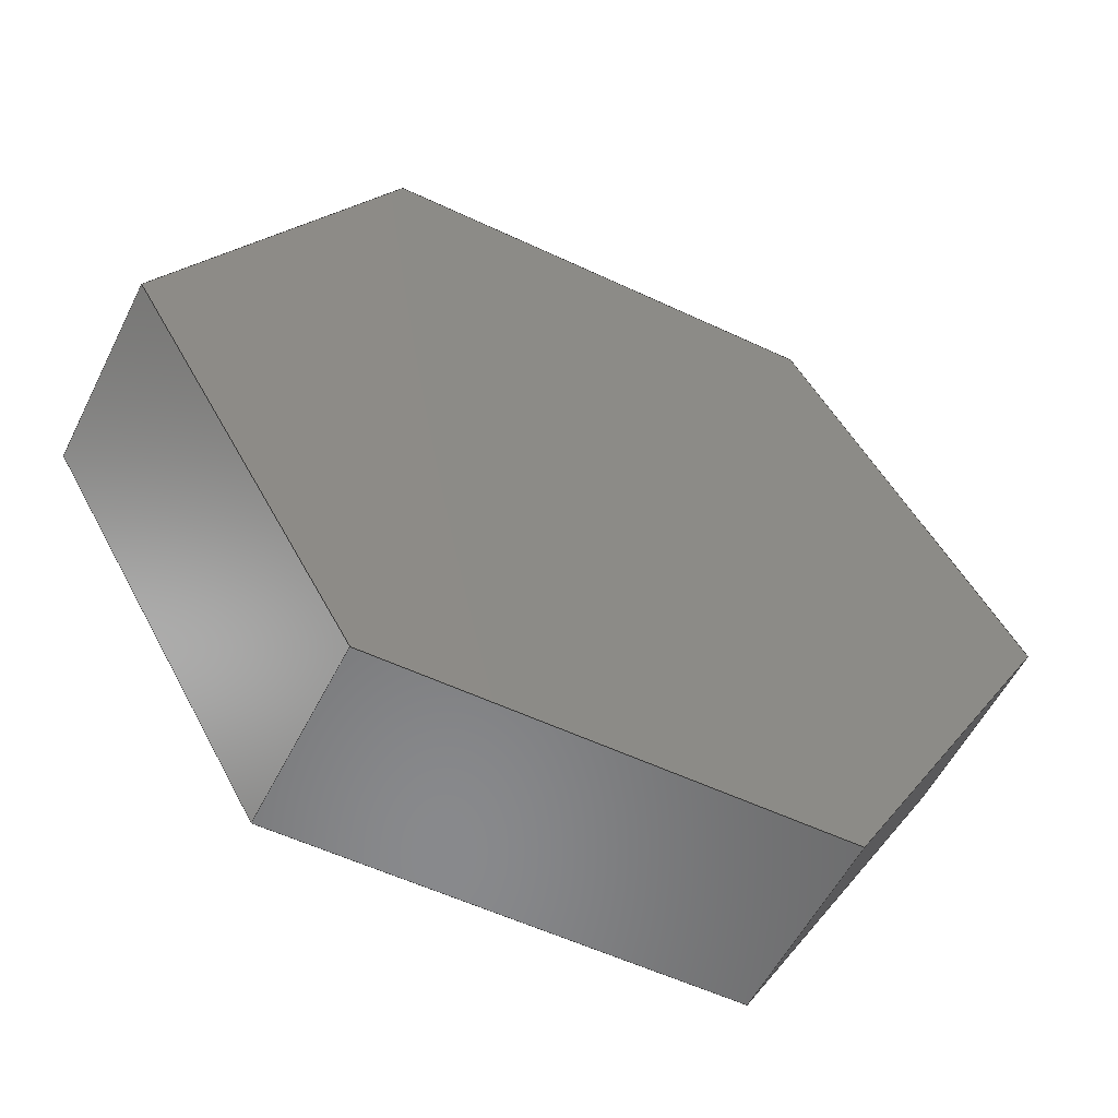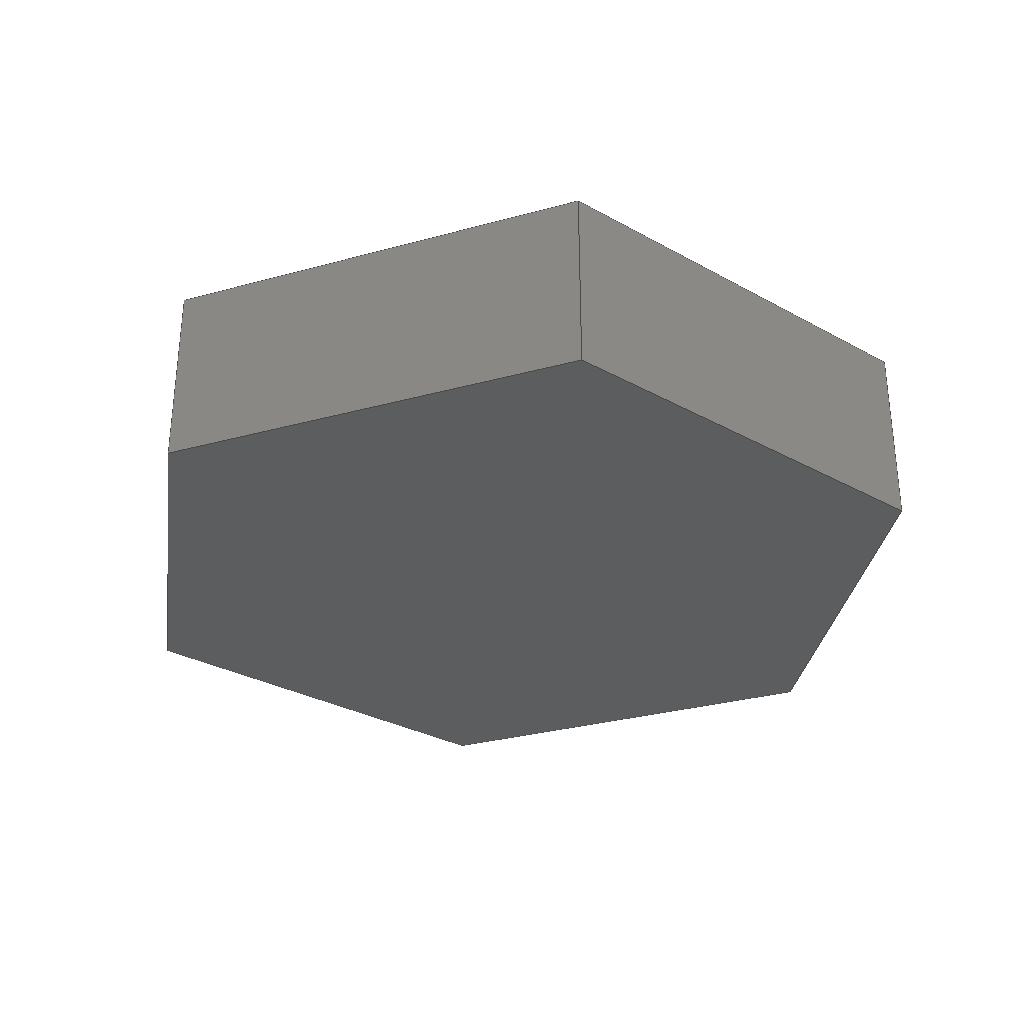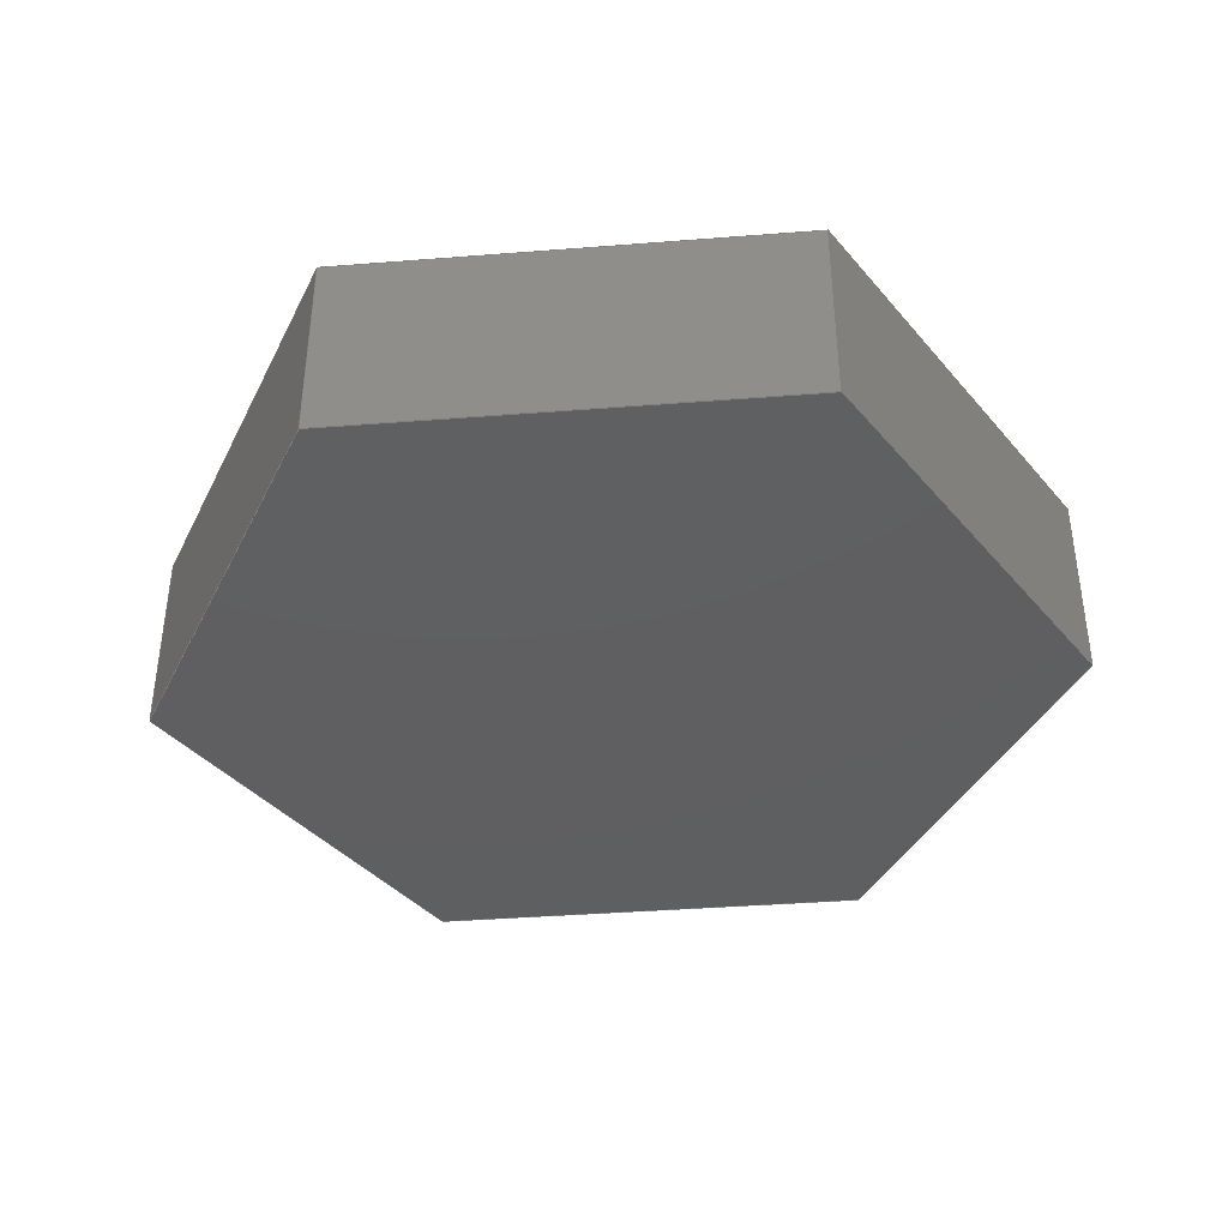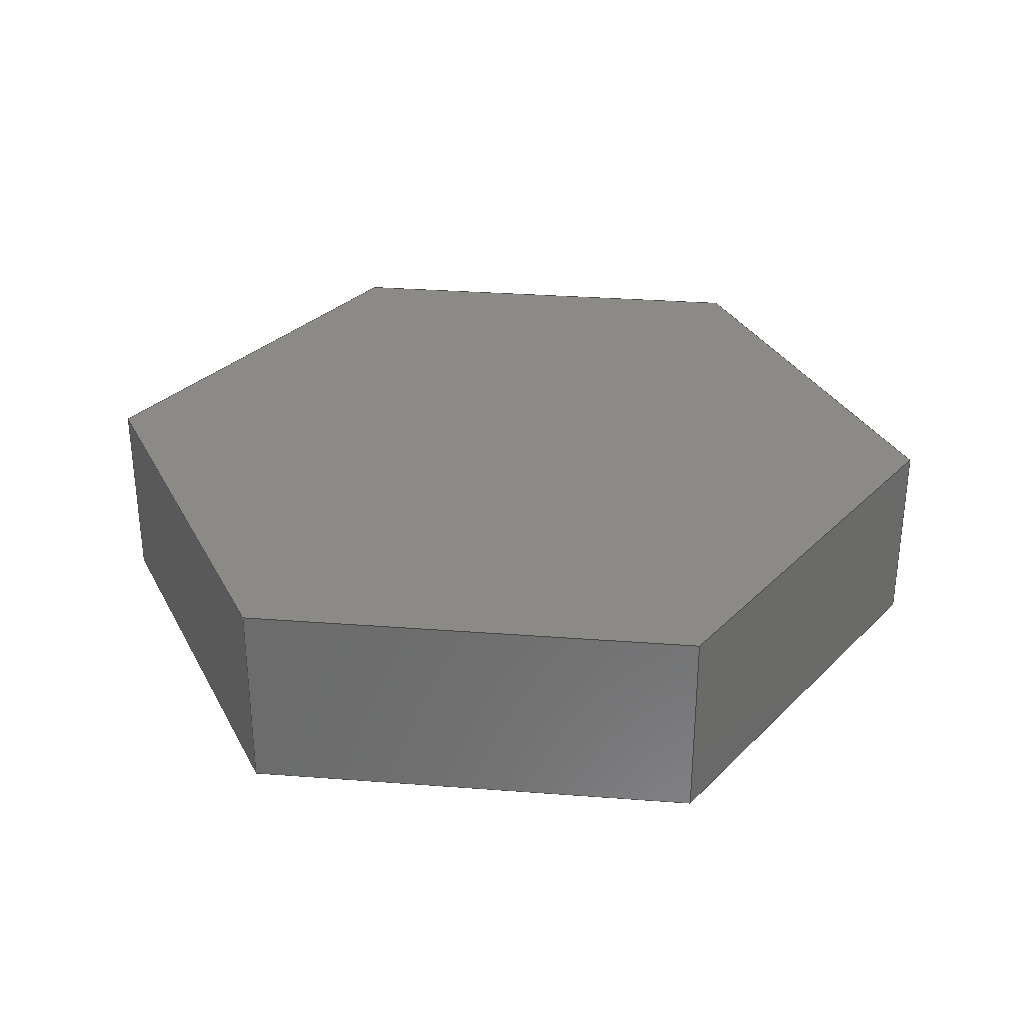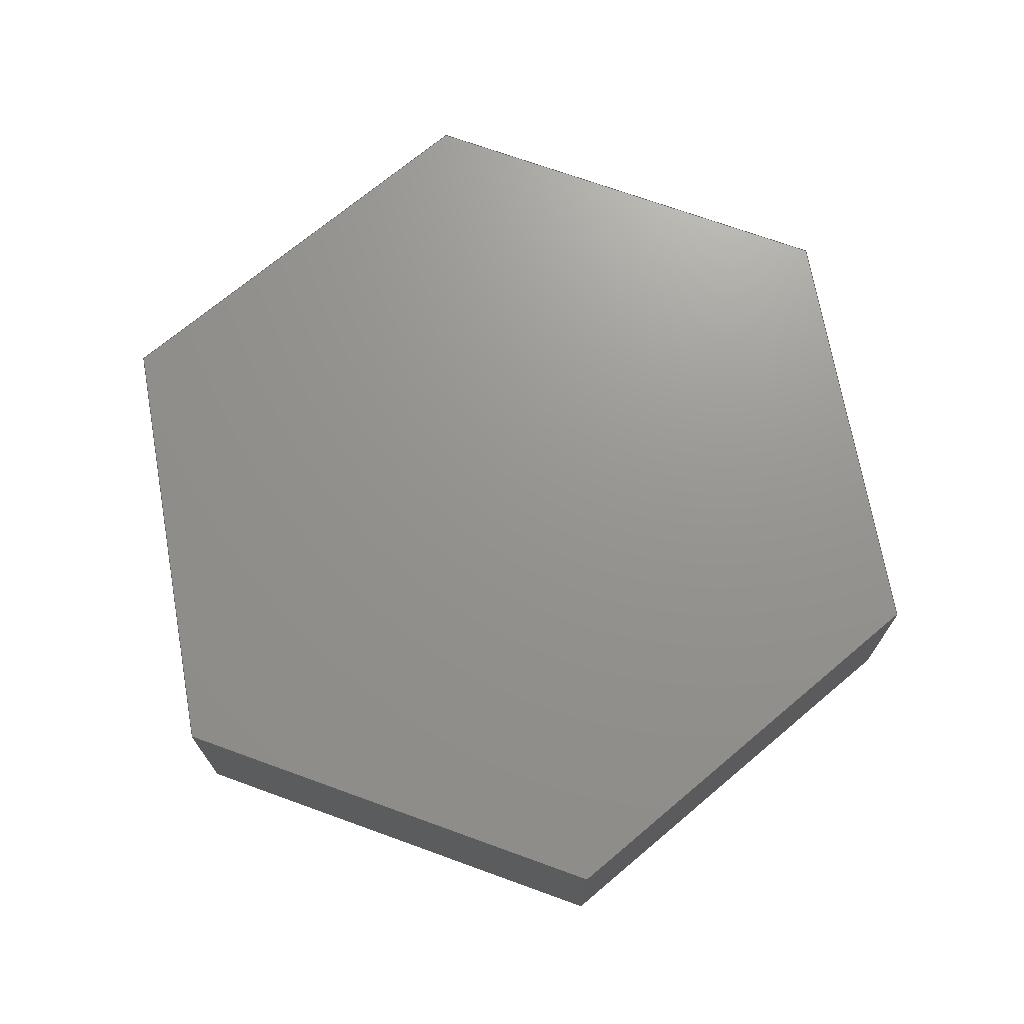
<metadata>
{"format":"step","ext":"step","renderer":"f3d","projection":"perspective","resolution":1024,"background":"white","views":[{"elev":-55.5,"azim":-26.4,"up":"+Z"},{"elev":-30.9,"azim":-98.5,"up":"+Y"},{"elev":-38.9,"azim":-54.4,"up":"+Y"},{"elev":31.2,"azim":126.2,"up":"+Y"},{"elev":71.0,"azim":19.9,"up":"+Y"}]}
</metadata>
<code>
ISO-10303-21;
DATA;
#1=MECHANICAL_DESIGN_GEOMETRIC_PRESENTATION_REPRESENTATION('',(#4),#240);
#2=SHAPE_REPRESENTATION_RELATIONSHIP('SRR','None',#247,#3);
#3=ADVANCED_BREP_SHAPE_REPRESENTATION('',(#5),#239);
#4=STYLED_ITEM('',(#257),#5);
#5=MANIFOLD_SOLID_BREP('Body1',#140);
#6=FACE_OUTER_BOUND('',#14,.T.);
#7=FACE_OUTER_BOUND('',#15,.T.);
#8=FACE_OUTER_BOUND('',#16,.T.);
#9=FACE_OUTER_BOUND('',#17,.T.);
#10=FACE_OUTER_BOUND('',#18,.T.);
#11=FACE_OUTER_BOUND('',#19,.T.);
#12=FACE_OUTER_BOUND('',#20,.T.);
#13=FACE_OUTER_BOUND('',#21,.T.);
#14=EDGE_LOOP('',(#88,#89,#90,#91));
#15=EDGE_LOOP('',(#92,#93,#94,#95));
#16=EDGE_LOOP('',(#96,#97,#98,#99));
#17=EDGE_LOOP('',(#100,#101,#102,#103));
#18=EDGE_LOOP('',(#104,#105,#106,#107));
#19=EDGE_LOOP('',(#108,#109,#110,#111));
#20=EDGE_LOOP('',(#112,#113,#114,#115,#116,#117));
#21=EDGE_LOOP('',(#118,#119,#120,#121,#122,#123));
#22=LINE('',#202,#40);
#23=LINE('',#204,#41);
#24=LINE('',#206,#42);
#25=LINE('',#207,#43);
#26=LINE('',#210,#44);
#27=LINE('',#212,#45);
#28=LINE('',#213,#46);
#29=LINE('',#216,#47);
#30=LINE('',#218,#48);
#31=LINE('',#219,#49);
#32=LINE('',#222,#50);
#33=LINE('',#224,#51);
#34=LINE('',#225,#52);
#35=LINE('',#228,#53);
#36=LINE('',#230,#54);
#37=LINE('',#231,#55);
#38=LINE('',#233,#56);
#39=LINE('',#234,#57);
#40=VECTOR('',#166,10);
#41=VECTOR('',#167,10);
#42=VECTOR('',#168,10);
#43=VECTOR('',#169,10);
#44=VECTOR('',#172,10);
#45=VECTOR('',#173,10);
#46=VECTOR('',#174,10);
#47=VECTOR('',#177,10);
#48=VECTOR('',#178,10);
#49=VECTOR('',#179,10);
#50=VECTOR('',#182,10);
#51=VECTOR('',#183,10);
#52=VECTOR('',#184,10);
#53=VECTOR('',#187,10);
#54=VECTOR('',#188,10);
#55=VECTOR('',#189,10);
#56=VECTOR('',#192,10);
#57=VECTOR('',#193,10);
#58=VERTEX_POINT('',#200);
#59=VERTEX_POINT('',#201);
#60=VERTEX_POINT('',#203);
#61=VERTEX_POINT('',#205);
#62=VERTEX_POINT('',#209);
#63=VERTEX_POINT('',#211);
#64=VERTEX_POINT('',#215);
#65=VERTEX_POINT('',#217);
#66=VERTEX_POINT('',#221);
#67=VERTEX_POINT('',#223);
#68=VERTEX_POINT('',#227);
#69=VERTEX_POINT('',#229);
#70=EDGE_CURVE('',#58,#59,#22,.T.);
#71=EDGE_CURVE('',#59,#60,#23,.T.);
#72=EDGE_CURVE('',#61,#60,#24,.T.);
#73=EDGE_CURVE('',#58,#61,#25,.T.);
#74=EDGE_CURVE('',#62,#58,#26,.T.);
#75=EDGE_CURVE('',#63,#61,#27,.T.);
#76=EDGE_CURVE('',#62,#63,#28,.T.);
#77=EDGE_CURVE('',#64,#62,#29,.T.);
#78=EDGE_CURVE('',#65,#63,#30,.T.);
#79=EDGE_CURVE('',#64,#65,#31,.T.);
#80=EDGE_CURVE('',#66,#64,#32,.T.);
#81=EDGE_CURVE('',#67,#65,#33,.T.);
#82=EDGE_CURVE('',#66,#67,#34,.T.);
#83=EDGE_CURVE('',#68,#66,#35,.T.);
#84=EDGE_CURVE('',#69,#67,#36,.T.);
#85=EDGE_CURVE('',#68,#69,#37,.T.);
#86=EDGE_CURVE('',#59,#68,#38,.T.);
#87=EDGE_CURVE('',#60,#69,#39,.T.);
#88=ORIENTED_EDGE('',*,*,#70,.T.);
#89=ORIENTED_EDGE('',*,*,#71,.T.);
#90=ORIENTED_EDGE('',*,*,#72,.F.);
#91=ORIENTED_EDGE('',*,*,#73,.F.);
#92=ORIENTED_EDGE('',*,*,#74,.T.);
#93=ORIENTED_EDGE('',*,*,#73,.T.);
#94=ORIENTED_EDGE('',*,*,#75,.F.);
#95=ORIENTED_EDGE('',*,*,#76,.F.);
#96=ORIENTED_EDGE('',*,*,#77,.T.);
#97=ORIENTED_EDGE('',*,*,#76,.T.);
#98=ORIENTED_EDGE('',*,*,#78,.F.);
#99=ORIENTED_EDGE('',*,*,#79,.F.);
#100=ORIENTED_EDGE('',*,*,#80,.T.);
#101=ORIENTED_EDGE('',*,*,#79,.T.);
#102=ORIENTED_EDGE('',*,*,#81,.F.);
#103=ORIENTED_EDGE('',*,*,#82,.F.);
#104=ORIENTED_EDGE('',*,*,#83,.T.);
#105=ORIENTED_EDGE('',*,*,#82,.T.);
#106=ORIENTED_EDGE('',*,*,#84,.F.);
#107=ORIENTED_EDGE('',*,*,#85,.F.);
#108=ORIENTED_EDGE('',*,*,#86,.T.);
#109=ORIENTED_EDGE('',*,*,#85,.T.);
#110=ORIENTED_EDGE('',*,*,#87,.F.);
#111=ORIENTED_EDGE('',*,*,#71,.F.);
#112=ORIENTED_EDGE('',*,*,#87,.T.);
#113=ORIENTED_EDGE('',*,*,#84,.T.);
#114=ORIENTED_EDGE('',*,*,#81,.T.);
#115=ORIENTED_EDGE('',*,*,#78,.T.);
#116=ORIENTED_EDGE('',*,*,#75,.T.);
#117=ORIENTED_EDGE('',*,*,#72,.T.);
#118=ORIENTED_EDGE('',*,*,#86,.F.);
#119=ORIENTED_EDGE('',*,*,#70,.F.);
#120=ORIENTED_EDGE('',*,*,#74,.F.);
#121=ORIENTED_EDGE('',*,*,#77,.F.);
#122=ORIENTED_EDGE('',*,*,#80,.F.);
#123=ORIENTED_EDGE('',*,*,#83,.F.);
#124=PLANE('',#154);
#125=PLANE('',#155);
#126=PLANE('',#156);
#127=PLANE('',#157);
#128=PLANE('',#158);
#129=PLANE('',#159);
#130=PLANE('',#160);
#131=PLANE('',#161);
#132=ADVANCED_FACE('',(#6),#124,.T.);
#133=ADVANCED_FACE('',(#7),#125,.T.);
#134=ADVANCED_FACE('',(#8),#126,.T.);
#135=ADVANCED_FACE('',(#9),#127,.T.);
#136=ADVANCED_FACE('',(#10),#128,.T.);
#137=ADVANCED_FACE('',(#11),#129,.T.);
#138=ADVANCED_FACE('',(#12),#130,.T.);
#139=ADVANCED_FACE('',(#13),#131,.F.);
#140=CLOSED_SHELL('',(#132,#133,#134,#135,#136,#137,#138,#139));
#141=DERIVED_UNIT_ELEMENT(#143,1);
#142=DERIVED_UNIT_ELEMENT(#242,3);
#143=(
MASS_UNIT()
NAMED_UNIT(*)
SI_UNIT(.KILO.,.GRAM.)
);
#144=DERIVED_UNIT((#141,#142));
#145=MEASURE_REPRESENTATION_ITEM('density measure',
POSITIVE_RATIO_MEASURE(7850),#144);
#146=PROPERTY_DEFINITION_REPRESENTATION(#151,#148);
#147=PROPERTY_DEFINITION_REPRESENTATION(#152,#149);
#148=REPRESENTATION('material name',(#150),#239);
#149=REPRESENTATION('density',(#145),#239);
#150=DESCRIPTIVE_REPRESENTATION_ITEM('Steel','Steel');
#151=PROPERTY_DEFINITION('material property','material name',#249);
#152=PROPERTY_DEFINITION('material property','density of part',#249);
#153=AXIS2_PLACEMENT_3D('placement',#198,#162,#163);
#154=AXIS2_PLACEMENT_3D('',#199,#164,#165);
#155=AXIS2_PLACEMENT_3D('',#208,#170,#171);
#156=AXIS2_PLACEMENT_3D('',#214,#175,#176);
#157=AXIS2_PLACEMENT_3D('',#220,#180,#181);
#158=AXIS2_PLACEMENT_3D('',#226,#185,#186);
#159=AXIS2_PLACEMENT_3D('',#232,#190,#191);
#160=AXIS2_PLACEMENT_3D('',#235,#194,#195);
#161=AXIS2_PLACEMENT_3D('',#236,#196,#197);
#162=DIRECTION('axis',(0,0,1));
#163=DIRECTION('refdir',(1,0,0));
#164=DIRECTION('center_axis',(0.866,0,-0.5));
#165=DIRECTION('ref_axis',(-0.5,0,-0.866));
#166=DIRECTION('',(-0.5,0,-0.866));
#167=DIRECTION('',(0,1,0));
#168=DIRECTION('',(-0.5,0,-0.866));
#169=DIRECTION('',(0,1,0));
#170=DIRECTION('center_axis',(0.866,0,0.5));
#171=DIRECTION('ref_axis',(0.5,0,-0.866));
#172=DIRECTION('',(0.5,0,-0.866));
#173=DIRECTION('',(0.5,0,-0.866));
#174=DIRECTION('',(0,1,0));
#175=DIRECTION('center_axis',(-4.807e-16,0,1));
#176=DIRECTION('ref_axis',(1,0,4.807e-16));
#177=DIRECTION('',(1,0,4.807e-16));
#178=DIRECTION('',(1,0,4.807e-16));
#179=DIRECTION('',(0,1,0));
#180=DIRECTION('center_axis',(-0.866,0,0.5));
#181=DIRECTION('ref_axis',(0.5,0,0.866));
#182=DIRECTION('',(0.5,0,0.866));
#183=DIRECTION('',(0.5,0,0.866));
#184=DIRECTION('',(0,1,0));
#185=DIRECTION('center_axis',(-0.866,0,-0.5));
#186=DIRECTION('ref_axis',(-0.5,0,0.866));
#187=DIRECTION('',(-0.5,0,0.866));
#188=DIRECTION('',(-0.5,0,0.866));
#189=DIRECTION('',(0,1,0));
#190=DIRECTION('center_axis',(4.807e-16,0,-1));
#191=DIRECTION('ref_axis',(-1,0,-4.807e-16));
#192=DIRECTION('',(-1,0,-4.807e-16));
#193=DIRECTION('',(-1,0,-4.807e-16));
#194=DIRECTION('center_axis',(0,1,0));
#195=DIRECTION('ref_axis',(0,0,1));
#196=DIRECTION('center_axis',(0,1,0));
#197=DIRECTION('ref_axis',(1,0,0));
#198=CARTESIAN_POINT('',(0,0,0));
#199=CARTESIAN_POINT('Origin',(23.09,0,1.665e-14));
#200=CARTESIAN_POINT('',(23.09,0,1.665e-14));
#201=CARTESIAN_POINT('',(11.55,0,-20));
#202=CARTESIAN_POINT('',(23.09,0,1.665e-14));
#203=CARTESIAN_POINT('',(11.55,10,-20));
#204=CARTESIAN_POINT('',(11.55,0,-20));
#205=CARTESIAN_POINT('',(23.09,10,1.554e-14));
#206=CARTESIAN_POINT('',(23.09,10,1.665e-14));
#207=CARTESIAN_POINT('',(23.09,0,1.665e-14));
#208=CARTESIAN_POINT('Origin',(11.55,0,20));
#209=CARTESIAN_POINT('',(11.55,0,20));
#210=CARTESIAN_POINT('',(11.55,0,20));
#211=CARTESIAN_POINT('',(11.55,10,20));
#212=CARTESIAN_POINT('',(11.55,10,20));
#213=CARTESIAN_POINT('',(11.55,0,20));
#214=CARTESIAN_POINT('Origin',(-11.55,0,20));
#215=CARTESIAN_POINT('',(-11.55,0,20));
#216=CARTESIAN_POINT('',(-11.55,0,20));
#217=CARTESIAN_POINT('',(-11.55,10,20));
#218=CARTESIAN_POINT('',(-11.55,10,20));
#219=CARTESIAN_POINT('',(-11.55,0,20));
#220=CARTESIAN_POINT('Origin',(-23.09,0,-7.772e-15));
#221=CARTESIAN_POINT('',(-23.09,0,-7.772e-15));
#222=CARTESIAN_POINT('',(-23.09,0,-7.772e-15));
#223=CARTESIAN_POINT('',(-23.09,10,-6.661e-15));
#224=CARTESIAN_POINT('',(-23.09,10,-7.772e-15));
#225=CARTESIAN_POINT('',(-23.09,0,-7.772e-15));
#226=CARTESIAN_POINT('Origin',(-11.55,0,-20));
#227=CARTESIAN_POINT('',(-11.55,0,-20));
#228=CARTESIAN_POINT('',(-11.55,0,-20));
#229=CARTESIAN_POINT('',(-11.55,10,-20));
#230=CARTESIAN_POINT('',(-11.55,10,-20));
#231=CARTESIAN_POINT('',(-11.55,0,-20));
#232=CARTESIAN_POINT('Origin',(11.55,0,-20));
#233=CARTESIAN_POINT('',(11.55,0,-20));
#234=CARTESIAN_POINT('',(11.55,10,-20));
#235=CARTESIAN_POINT('Origin',(0,10,4.441e-15));
#236=CARTESIAN_POINT('Origin',(0,0,4.441e-15));
#237=UNCERTAINTY_MEASURE_WITH_UNIT(LENGTH_MEASURE(0.01),#241,
'DISTANCE_ACCURACY_VALUE',
'Maximum model space distance between geometric entities at asserted c
onnectivities');
#238=UNCERTAINTY_MEASURE_WITH_UNIT(LENGTH_MEASURE(0.01),#241,
'DISTANCE_ACCURACY_VALUE',
'Maximum model space distance between geometric entities at asserted c
onnectivities');
#239=(
GEOMETRIC_REPRESENTATION_CONTEXT(3)
GLOBAL_UNCERTAINTY_ASSIGNED_CONTEXT((#237))
GLOBAL_UNIT_ASSIGNED_CONTEXT((#241,#243,#244))
REPRESENTATION_CONTEXT('','3D')
);
#240=(
GEOMETRIC_REPRESENTATION_CONTEXT(3)
GLOBAL_UNCERTAINTY_ASSIGNED_CONTEXT((#238))
GLOBAL_UNIT_ASSIGNED_CONTEXT((#241,#243,#244))
REPRESENTATION_CONTEXT('','3D')
);
#241=(
LENGTH_UNIT()
NAMED_UNIT(*)
SI_UNIT(.MILLI.,.METRE.)
);
#242=(
LENGTH_UNIT()
NAMED_UNIT(*)
SI_UNIT($,.METRE.)
);
#243=(
NAMED_UNIT(*)
PLANE_ANGLE_UNIT()
SI_UNIT($,.RADIAN.)
);
#244=(
NAMED_UNIT(*)
SI_UNIT($,.STERADIAN.)
SOLID_ANGLE_UNIT()
);
#245=SHAPE_DEFINITION_REPRESENTATION(#246,#247);
#246=PRODUCT_DEFINITION_SHAPE('',$,#249);
#247=SHAPE_REPRESENTATION('',(#153),#239);
#248=PRODUCT_DEFINITION_CONTEXT('part definition',#253,'design');
#249=PRODUCT_DEFINITION('gora','gora v4',#250,#248);
#250=PRODUCT_DEFINITION_FORMATION('',$,#255);
#251=PRODUCT_RELATED_PRODUCT_CATEGORY('gora v4','gora v4',(#255));
#252=APPLICATION_PROTOCOL_DEFINITION('international standard',
'automotive_design',2009,#253);
#253=APPLICATION_CONTEXT(
'Core Data for Automotive Mechanical Design Process');
#254=PRODUCT_CONTEXT('part definition',#253,'mechanical');
#255=PRODUCT('gora','gora v4',$,(#254));
#256=PRESENTATION_STYLE_ASSIGNMENT((#258));
#257=PRESENTATION_STYLE_ASSIGNMENT((#259));
#258=SURFACE_STYLE_USAGE(.BOTH.,#260);
#259=SURFACE_STYLE_USAGE(.BOTH.,#261);
#260=SURFACE_SIDE_STYLE('',(#262));
#261=SURFACE_SIDE_STYLE('',(#263));
#262=SURFACE_STYLE_FILL_AREA(#264);
#263=SURFACE_STYLE_FILL_AREA(#265);
#264=FILL_AREA_STYLE('Steel - Satin',(#266));
#265=FILL_AREA_STYLE('Bronze - Patina',(#267));
#266=FILL_AREA_STYLE_COLOUR('Steel - Satin',#268);
#267=FILL_AREA_STYLE_COLOUR('Bronze - Patina',#269);
#268=COLOUR_RGB('Steel - Satin',0.6275,0.6275,0.6275);
#269=COLOUR_RGB('Bronze - Patina',0.5176,0.4118,0.2941);
ENDSEC;
END-ISO-10303-21;

</code>
